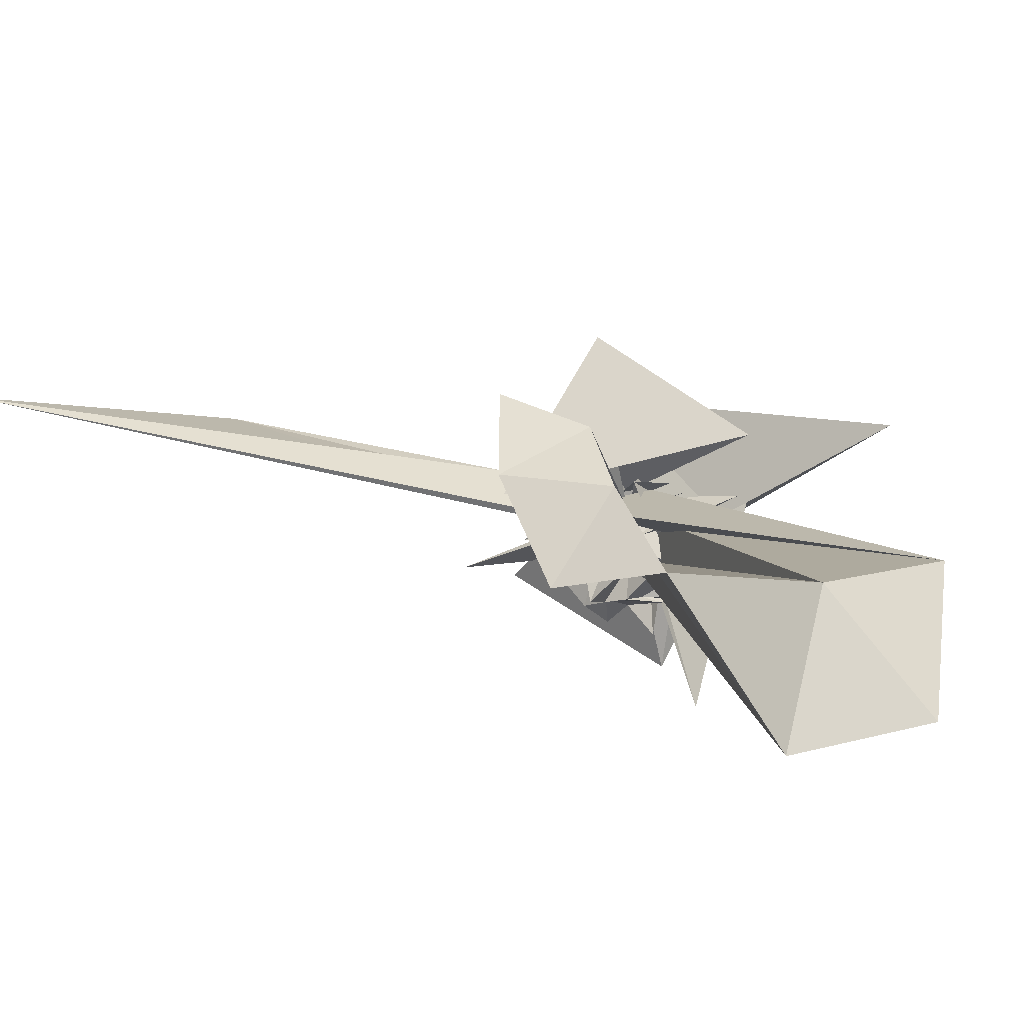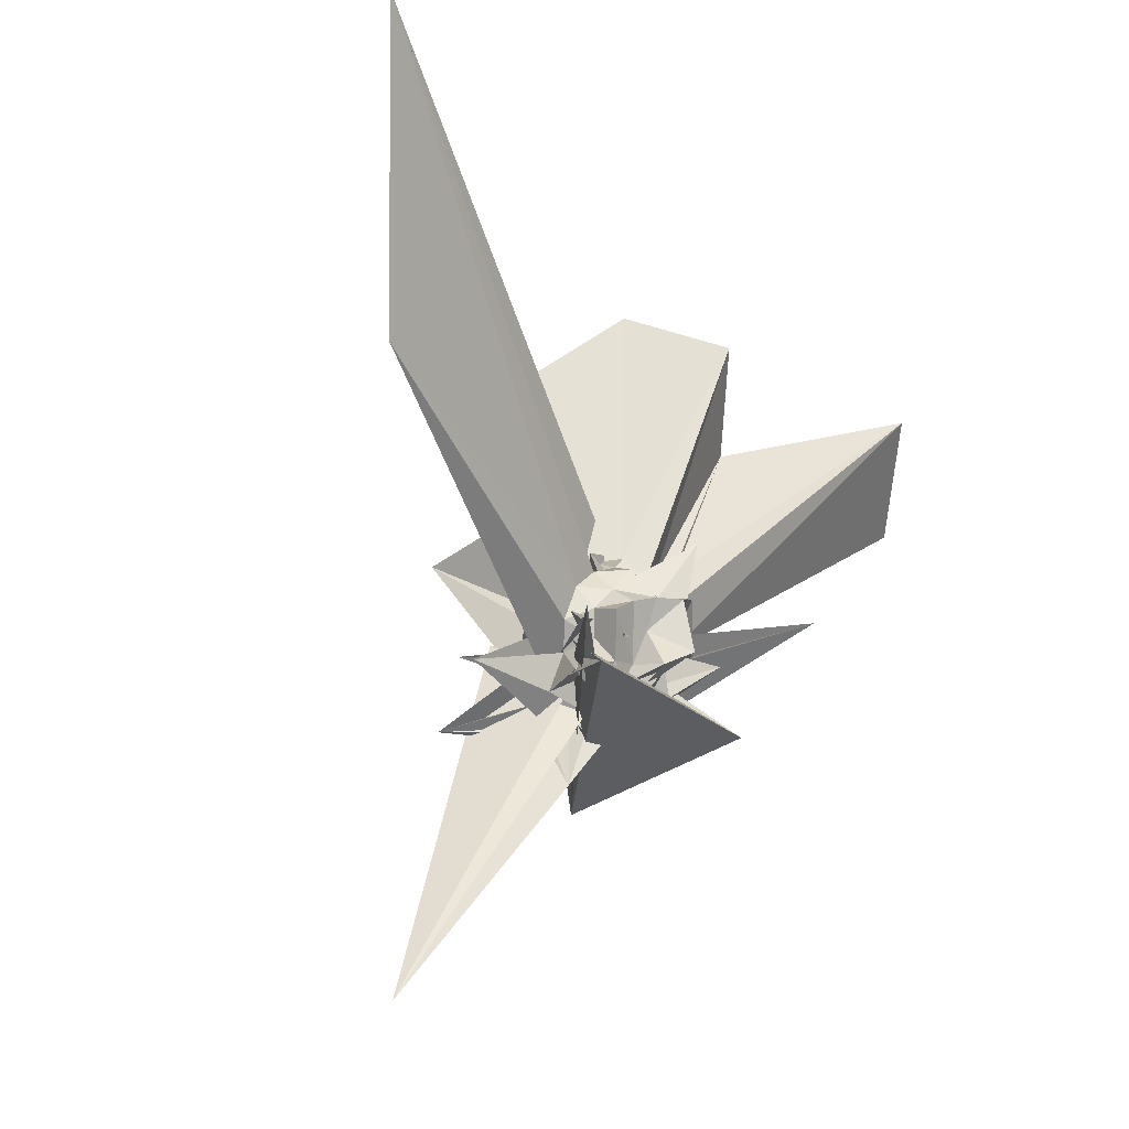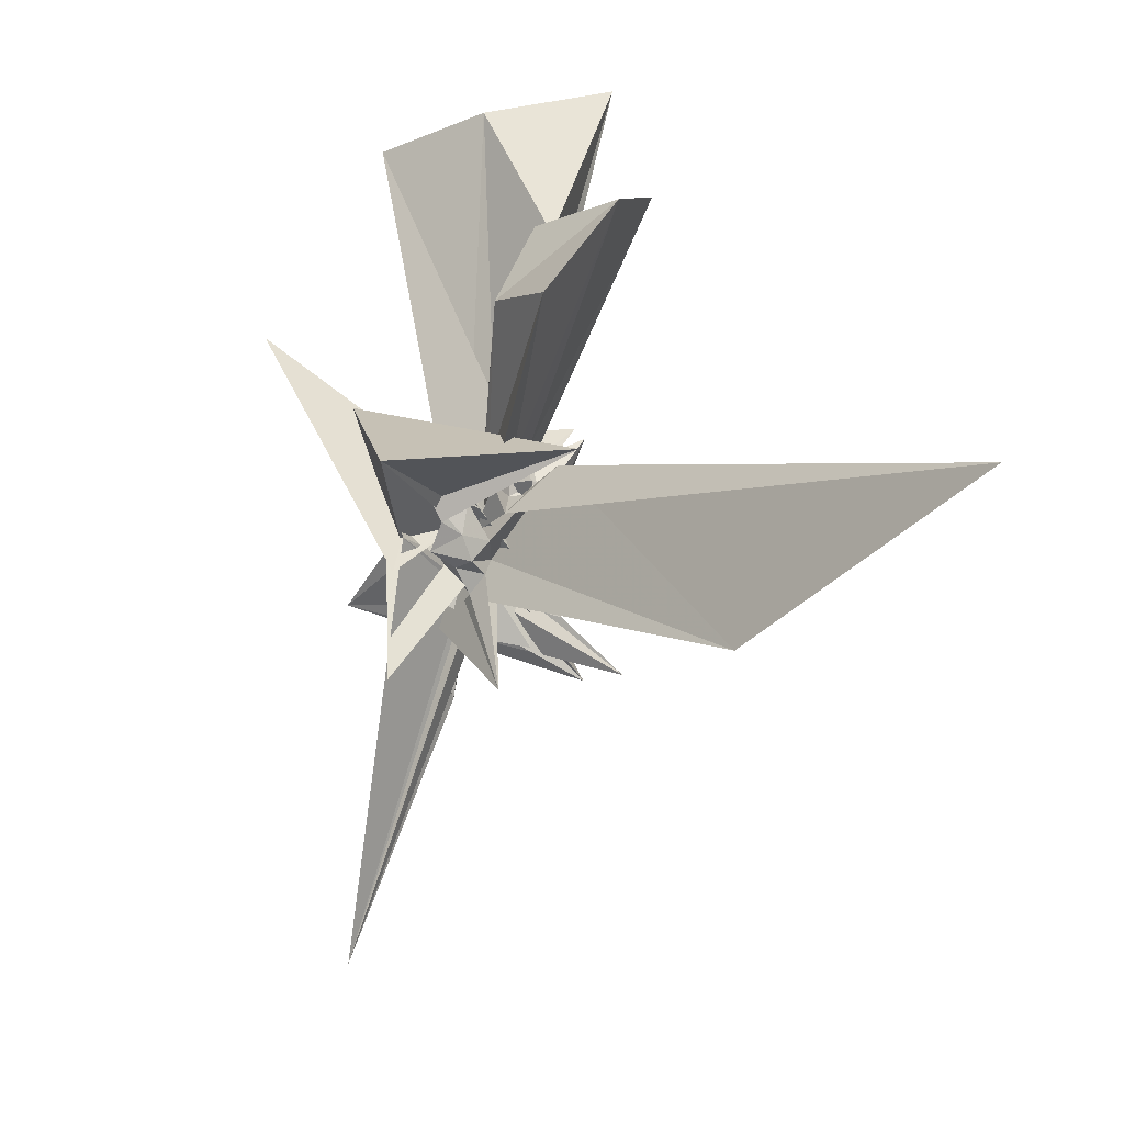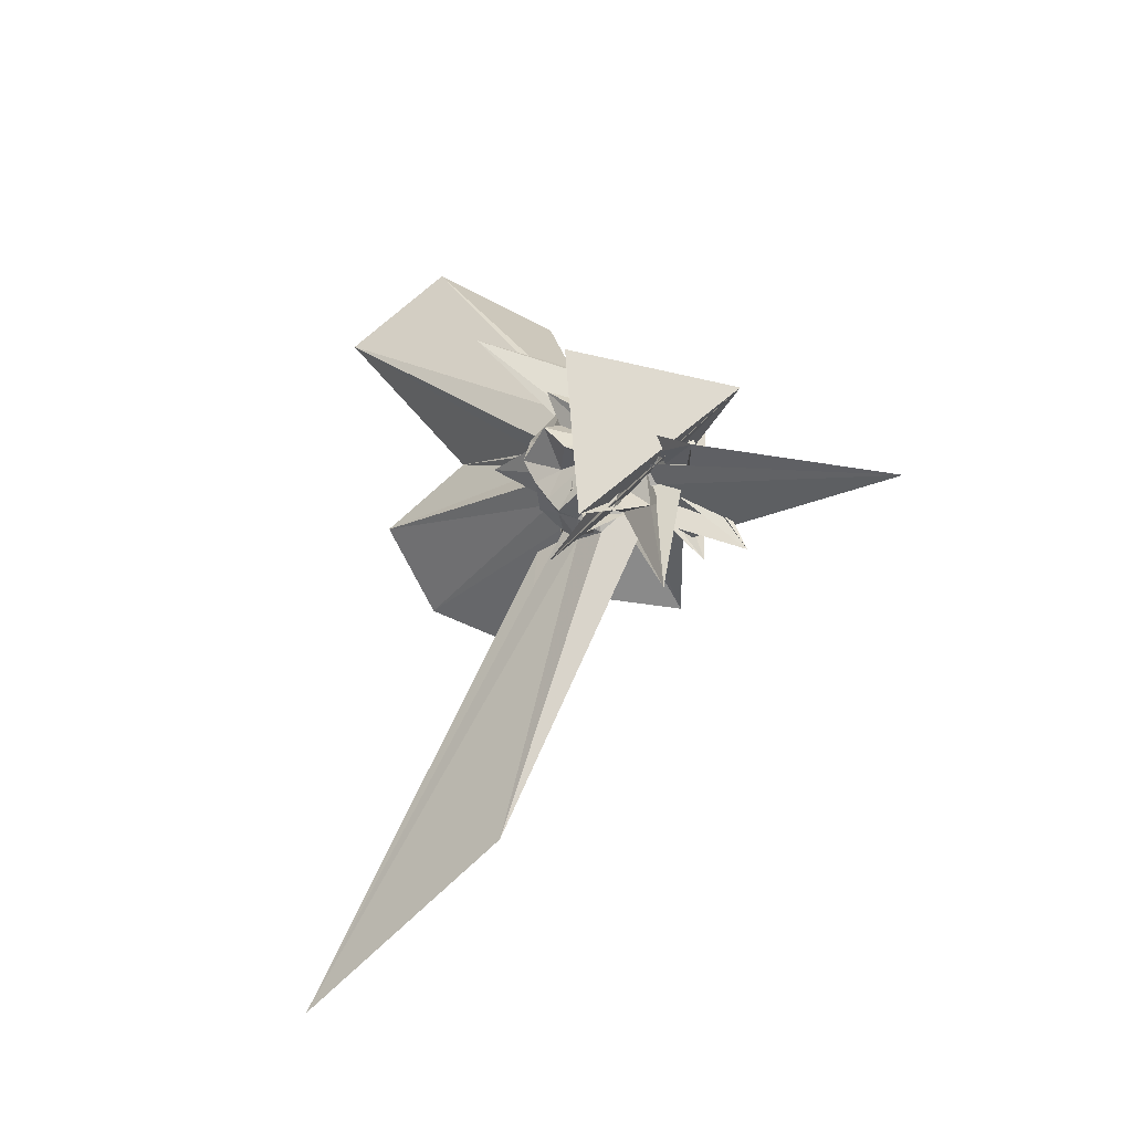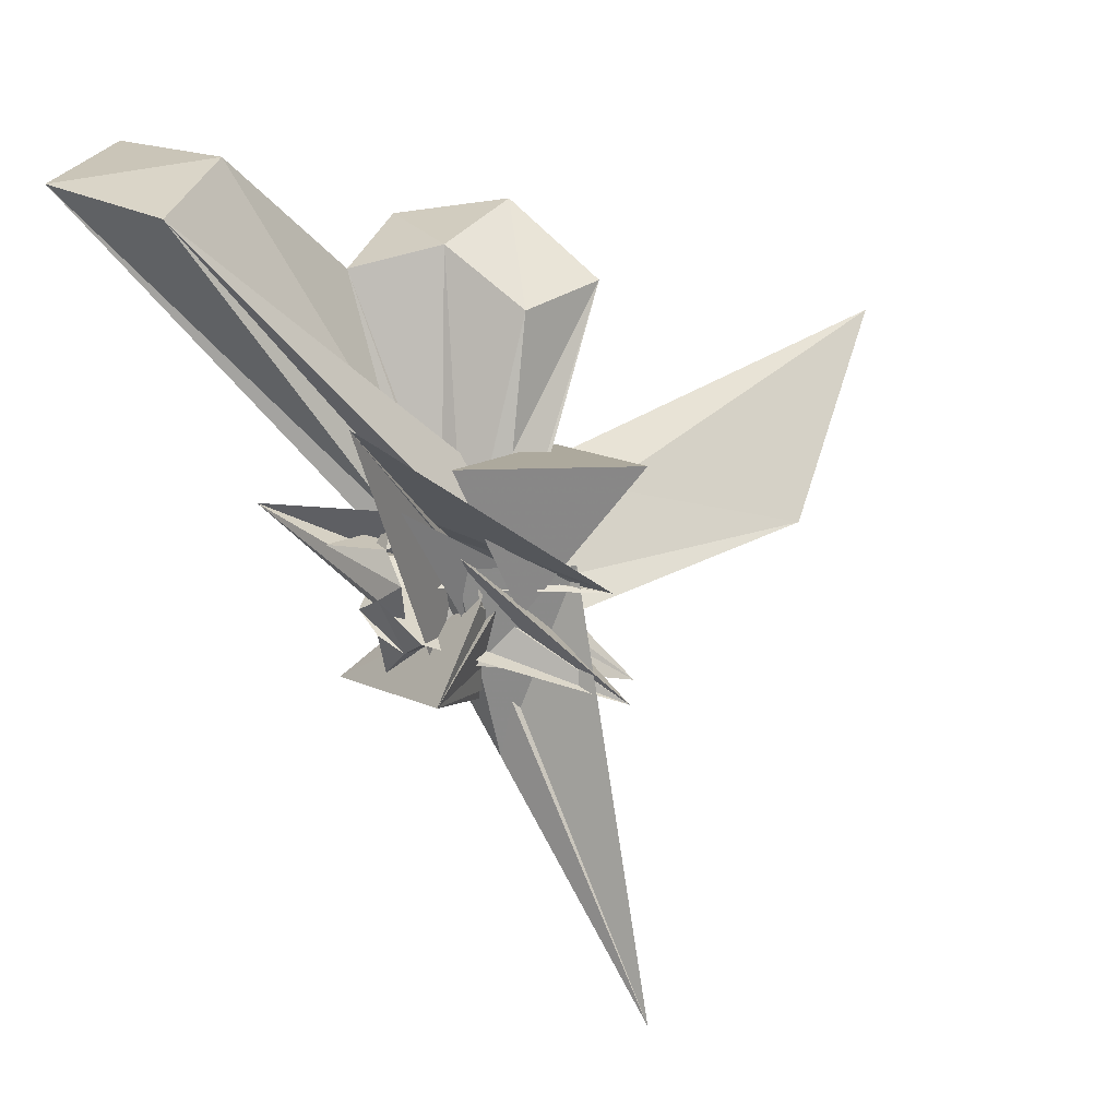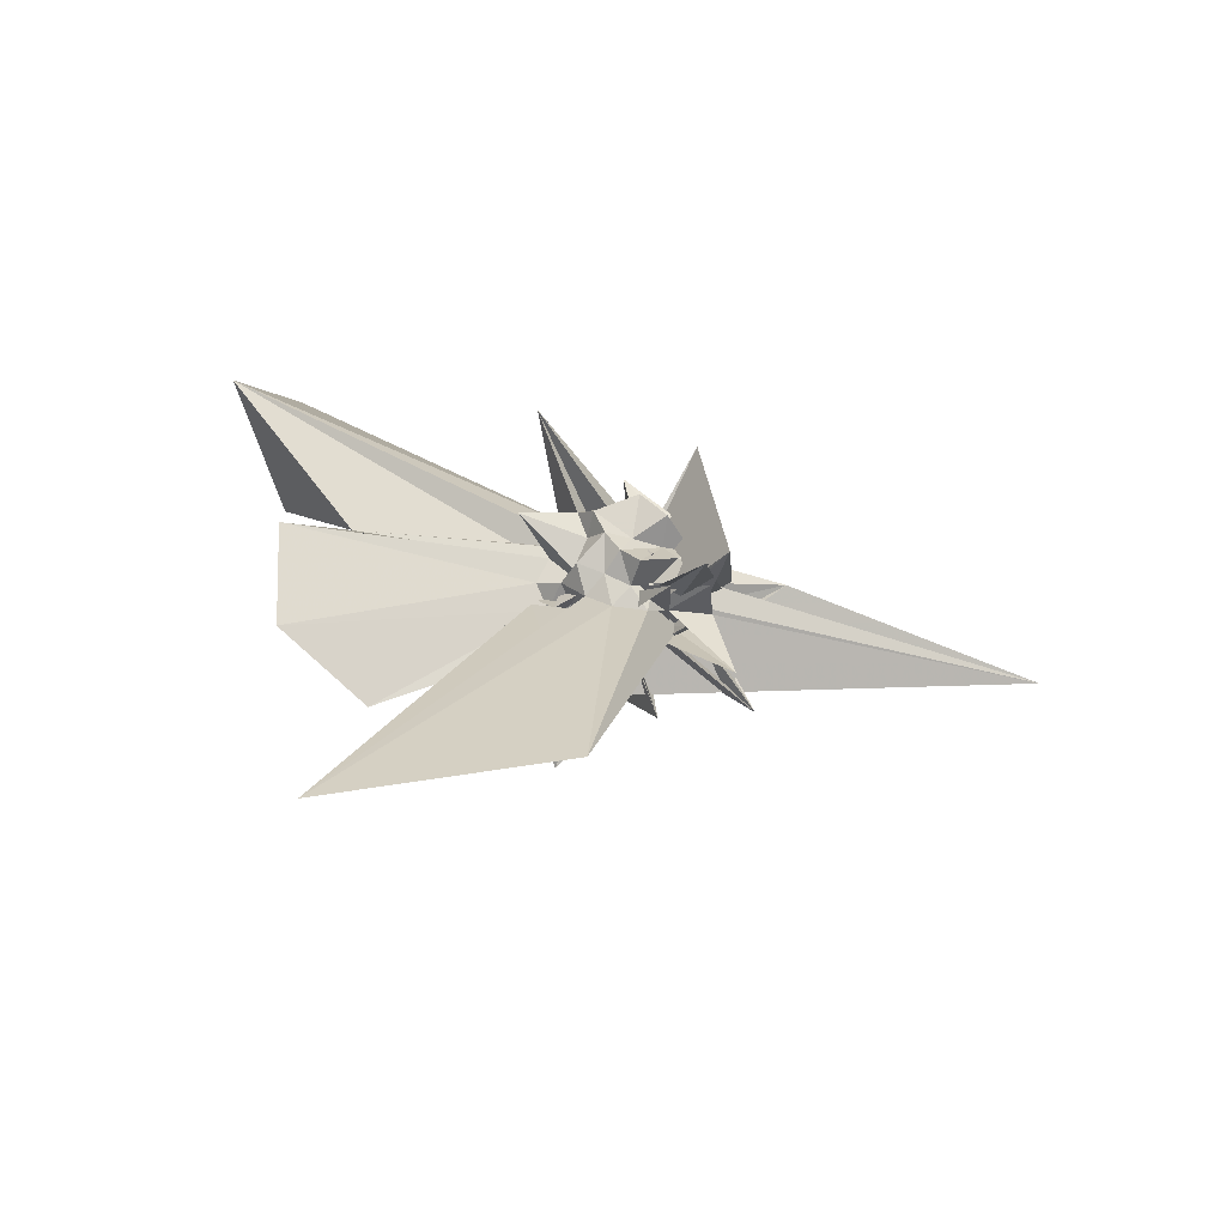
<metadata>
{"format":"obj","ext":"obj","renderer":"f3d","projection":"perspective","resolution":1024,"background":"white","views":[{"elev":73.6,"azim":122.5,"up":"+Z"},{"elev":-45.9,"azim":43.1,"up":"+Z"},{"elev":16.8,"azim":-15.0,"up":"+Z"},{"elev":-14.9,"azim":162.4,"up":"+Y"},{"elev":10.6,"azim":-114.1,"up":"+Z"},{"elev":-52.7,"azim":106.0,"up":"+Y"}]}
</metadata>
<code>
v 0.05614 -0.006674 0.0006508
v -0.01866 0.004066 -0.2981
v 0.332 0.0323 0.2256
v 0.158 0.05512 0.1064
v 0.1844 0.1225 0.1724
v 0.09878 0.1862 0.08666
v 0.07246 0.1405 0.1434
v 0.00534 0.2059 0.1713
v 0.1309 -0.1738 0.1771
v 0.1974 -0.1206 -0.1311
v -0.07346 0.0903 -0.04152
v -0.122 0.036 0.08057
v -0.01888 -0.07627 0.08414
v -0.302 -0.3422 0.3009
v 0.218 -0.3184 0.2911
v -0.1365 -0.1366 0.1446
v -0.0413 -0.1778 0.1306
v -0.01135 -0.1242 0.03016
v 0.0445 -0.232 0.1092
v 0.07409 -0.1536 0.1325
v 0.1623 -0.1091 0.1483
v 0.07957 -0.1667 0.02355
v 0.2745 0.04948 0.06827
v 0.2473 0.1017 0.1192
v 0.2046 0.1283 0.06082
v 0.1267 0.2557 0.05464
v 0.02509 0.2739 0.0443
v -0.04581 0.2395 0.0957
v 0.0794 0.3514 0.09619
v 0.07934 0.08381 0.04759
v 0.04347 -0.09896 -0.08904
v -0.1956 0.05644 -0.0308
v 0.2656 0.2538 -0.2855
v -0.08133 -0.1064 0.1046
v -0.11 -0.1696 0.07963
v -0.06283 -0.2042 0.05077
v -0.001341 -0.2526 0.04422
v 0.1909 -0.2176 0.2245
v 0.8066 -1.6 0.54
v 0.155 -0.1867 0.07899
v 0.2277 -0.1233 0.08402
v 0.2301 -0.01987 0.05194
v 0.2441 0.03895 -0.02512
v 0.177 0.182 0.02152
v 0.1329 0.2072 -0.02697
v 0.07003 0.231 0.005818
v -0.06307 0.1982 -0.07699
v -0.1024 0.2233 0.01257
v -0.2616 -0.2684 -0.01467
v -0.4585 0.4764 0.4545
v 0.3186 -0.3932 -0.3054
v -0.2951 0.2078 -0.2488
v 0.2475 -0.2642 -0.3584
v -0.04716 -0.005991 -0.0326
v -0.1382 -0.153 -0.003484
v -0.04702 -0.2394 -0.01195
v 0.02473 -0.1549 -0.03755
v 0.3688 -1.139 0.001968
v 0.132 -0.2296 0.008715
v 0.1911 -0.1525 0.01323
v 0.271 -0.07146 -0.01151
v 0.3007 0.001702 0.0136
v 0.2132 0.09397 -0.07336
v 0.1657 0.1415 -0.04679
v 0.09322 0.2164 -0.1034
v 0.05583 0.2756 -0.06827
v -0.02692 0.256 -0.03253
v 0.4105 0.4205 0.1547
v -0.1745 0.2336 0.2066
v -0.05794 0.1079 -0.2488
v -0.1151 0.05012 -0.1097
v -0.108 -0.08521 0.0262
v -0.1416 -0.1249 -0.1283
v -0.1738 -0.03138 0.05396
v -0.07642 -0.177 -0.04484
v -0.004996 -0.215 -0.0572
v -0.1759 0.1286 -0.1703
v 0.0894 -0.2295 -0.08351
v 0.1528 -0.1843 -0.05234
v 0.2423 -0.13 -0.04725
v 0.2101 -0.04488 -0.07447
v 0.2758 0.06775 -0.1146
v 0.2513 0.2005 -0.05998
v 0.1274 0.1492 -0.13
v 0.009265 0.2443 -0.1287
v -0.02972 0.1886 -0.1719
v -0.1321 0.1827 -0.1286
v -0.2881 -0.3044 -0.2928
v 0.1943 -0.05056 0.1129
v 0.03626 -0.0681 0.03985
v -0.3221 0.3042 0.2348
v -0.01264 -0.0435 -0.0813
v -0.06992 -0.1013 -0.08478
v -0.0001461 -0.22 -0.1694
v -0.04473 -0.199 -0.1133
v -0.02671 -0.4404 -0.2981
v 0.03444 -0.1738 -0.1277
v 0.1155 -0.1444 -0.1067
v 0.2273 -0.1807 -0.1016
v 0.1492 -0.03327 -0.1469
v 0.2353 -0.007887 -0.1838
v 0.1178 0.01735 -0.1886
v 0.1775 5.969e-05 0.1802
v 0.1284 0.06917 0.2175
v 0.597 0.7005 1.069
v 0.3136 0.9609 0.9773
v -0.05992 0.7792 0.9093
v -0.06156 -0.005696 0.1097
v -0.02983 -0.04903 0.01719
v -0.03826 -0.05351 0.1661
v -0.18 -0.06013 -0.07071
v -0.2767 0.158 0.319
v -0.06524 -0.1284 0.1915
v 0.01415 -0.1456 0.09057
v 0.02302 -0.1937 0.1808
v 0.08917 -0.1209 0.2087
v 0.1488 -0.06239 0.2269
v 0.5065 0.003782 0.8767
v 0.2887 0.2108 0.7542
v 0.1849 0.5615 1.04
v -0.0005194 0.01297 0.05769
v 0.02218 0.1576 -0.04473
v 0.04201 0.05521 0.1618
v 0.1852 -0.2706 -0.1748
v 0.02975 -0.02942 0.1268
v 0.1052 -0.4003 0.7196
v 0.3406 -0.2527 0.9179
v 0.1842 -0.009804 0.8156
v 0.09434 0.04213 -0.05609
v 0.03086 0.122 0.2233
v 0.004 -0.08377 -0.02025
v 0.03735 -0.1675 0.6563
v 0.1562 0.09919 -0.1801
v 0.1201 0.1317 -0.243
v 0.04697 0.2093 -0.2338
v -0.07052 0.122 -0.1416
v -0.05504 0.1399 0.04744
v 0.1357 0.2225 0.1545
v -0.1763 0.1111 0.06037
v -0.2176 -0.1925 0.05236
v -0.03721 -0.07702 -0.1427
v -0.06282 -0.1497 -0.1655
v -0.008275 -0.1828 -0.2457
v 0.1155 -0.2165 -0.2692
v 0.1549 -0.1083 -0.1898
v 0.1272 -0.05645 -0.225
v 0.1904 0.04581 -0.1364
v 0.08055 0.07574 -0.2092
v 0.02351 0.08262 -0.2652
v 0.001983 0.07315 -0.09815
v -0.004964 -0.01342 -0.1832
v -0.05912 -0.0557 -0.4528
v -0.4086 -0.2999 -1.083
v 0.00723 -0.05762 -0.2444
v 0.04164 -0.1324 -0.2015
v 0.07742 -0.09889 -0.2588
v 0.1031 -0.006108 -0.2786
v 0.04207 0.03787 -0.1697
v -0.03143 0.04922 -0.2133
v -0.06784 -0.04064 -0.2103
v -0.03573 -0.1117 -0.2241
v 0.03784 -0.05275 -0.1554
f 3 23 4
f 4 23 24
f 4 24 5
f 5 24 25
f 5 25 6
f 6 25 26
f 6 26 7
f 7 26 27
f 7 27 8
f 8 27 28
f 8 28 9
f 9 28 29
f 9 29 10
f 10 29 30
f 10 30 11
f 11 30 31
f 11 31 12
f 12 31 32
f 12 32 13
f 13 32 33
f 13 33 14
f 14 33 34
f 14 34 15
f 15 34 35
f 15 35 16
f 16 35 36
f 16 36 17
f 17 36 37
f 17 37 18
f 18 37 38
f 18 38 19
f 19 38 39
f 19 39 20
f 20 39 40
f 20 40 21
f 21 40 41
f 21 41 22
f 22 41 42
f 22 42 3
f 3 42 23
f 23 43 24
f 24 43 44
f 24 44 25
f 25 44 45
f 25 45 26
f 26 45 46
f 26 46 27
f 27 46 47
f 27 47 28
f 28 47 48
f 28 48 29
f 29 48 49
f 29 49 30
f 30 49 50
f 30 50 31
f 31 50 51
f 31 51 32
f 32 51 52
f 32 52 33
f 33 52 53
f 33 53 34
f 34 53 54
f 34 54 35
f 35 54 55
f 35 55 36
f 36 55 56
f 36 56 37
f 37 56 57
f 37 57 38
f 38 57 58
f 38 58 39
f 39 58 59
f 39 59 40
f 40 59 60
f 40 60 41
f 41 60 61
f 41 61 42
f 42 61 62
f 42 62 23
f 23 62 43
f 43 63 44
f 44 63 64
f 44 64 45
f 45 64 65
f 45 65 46
f 46 65 66
f 46 66 47
f 47 66 67
f 47 67 48
f 48 67 68
f 48 68 49
f 49 68 69
f 49 69 50
f 50 69 70
f 50 70 51
f 51 70 71
f 51 71 52
f 52 71 72
f 52 72 53
f 53 72 73
f 53 73 54
f 54 73 74
f 54 74 55
f 55 74 75
f 55 75 56
f 56 75 76
f 56 76 57
f 57 76 77
f 57 77 58
f 58 77 78
f 58 78 59
f 59 78 79
f 59 79 60
f 60 79 80
f 60 80 61
f 61 80 81
f 61 81 62
f 62 81 82
f 62 82 43
f 43 82 63
f 63 83 64
f 64 83 84
f 64 84 65
f 65 84 85
f 65 85 66
f 66 85 86
f 66 86 67
f 67 86 87
f 67 87 68
f 68 87 88
f 68 88 69
f 69 88 89
f 69 89 70
f 70 89 90
f 70 90 71
f 71 90 91
f 71 91 72
f 72 91 92
f 72 92 73
f 73 92 93
f 73 93 74
f 74 93 94
f 74 94 75
f 75 94 95
f 75 95 76
f 76 95 96
f 76 96 77
f 77 96 97
f 77 97 78
f 78 97 98
f 78 98 79
f 79 98 99
f 79 99 80
f 80 99 100
f 80 100 81
f 81 100 101
f 81 101 82
f 82 101 102
f 82 102 63
f 63 102 83
f 103 104 118
f 104 119 118
f 104 105 119
f 105 120 119
f 105 106 120
f 106 107 120
f 107 121 120
f 107 108 121
f 108 122 121
f 108 109 122
f 109 110 122
f 110 123 122
f 110 111 123
f 111 124 123
f 111 112 124
f 112 113 124
f 113 125 124
f 113 114 125
f 114 126 125
f 114 115 126
f 115 116 126
f 116 127 126
f 116 117 127
f 117 118 127
f 117 103 118
f 118 119 128
f 119 129 128
f 119 120 129
f 120 121 129
f 121 130 129
f 121 122 130
f 122 123 130
f 123 131 130
f 123 124 131
f 124 125 131
f 125 132 131
f 125 126 132
f 126 127 132
f 127 128 132
f 127 118 128
f 133 148 134
f 134 148 149
f 134 149 135
f 135 149 150
f 135 150 136
f 136 150 137
f 137 150 151
f 137 151 138
f 138 151 152
f 138 152 139
f 139 152 140
f 140 152 153
f 140 153 141
f 141 153 154
f 141 154 142
f 142 154 143
f 143 154 155
f 143 155 144
f 144 155 156
f 144 156 145
f 145 156 146
f 146 156 157
f 146 157 147
f 147 157 148
f 147 148 133
f 148 158 149
f 149 158 159
f 149 159 150
f 150 159 151
f 151 159 160
f 151 160 152
f 152 160 153
f 153 160 161
f 153 161 154
f 154 161 155
f 155 161 162
f 155 162 156
f 156 162 157
f 157 162 158
f 157 158 148
f 3 4 103
f 103 4 104
f 4 5 104
f 104 5 105
f 5 6 105
f 105 6 106
f 6 7 106
f 7 8 106
f 106 8 107
f 8 9 107
f 107 9 108
f 9 10 108
f 108 10 109
f 10 11 109
f 11 12 109
f 109 12 110
f 12 13 110
f 110 13 111
f 13 14 111
f 111 14 112
f 14 15 112
f 15 16 112
f 112 16 113
f 16 17 113
f 113 17 114
f 17 18 114
f 114 18 115
f 18 19 115
f 19 20 115
f 115 20 116
f 20 21 116
f 116 21 117
f 21 22 117
f 117 22 103
f 22 3 103
f 83 133 84
f 84 133 134
f 84 134 85
f 85 134 135
f 85 135 86
f 86 135 136
f 86 136 87
f 87 136 88
f 88 136 137
f 88 137 89
f 89 137 138
f 89 138 90
f 90 138 139
f 90 139 91
f 91 139 92
f 92 139 140
f 92 140 93
f 93 140 141
f 93 141 94
f 94 141 142
f 94 142 95
f 95 142 96
f 96 142 143
f 96 143 97
f 97 143 144
f 97 144 98
f 98 144 145
f 98 145 99
f 99 145 100
f 100 145 146
f 100 146 101
f 101 146 147
f 101 147 102
f 102 147 133
f 102 133 83
f 128 129 1
f 129 130 1
f 130 131 1
f 131 132 1
f 132 128 1
f 159 158 2
f 160 159 2
f 161 160 2
f 162 161 2
f 158 162 2

</code>
